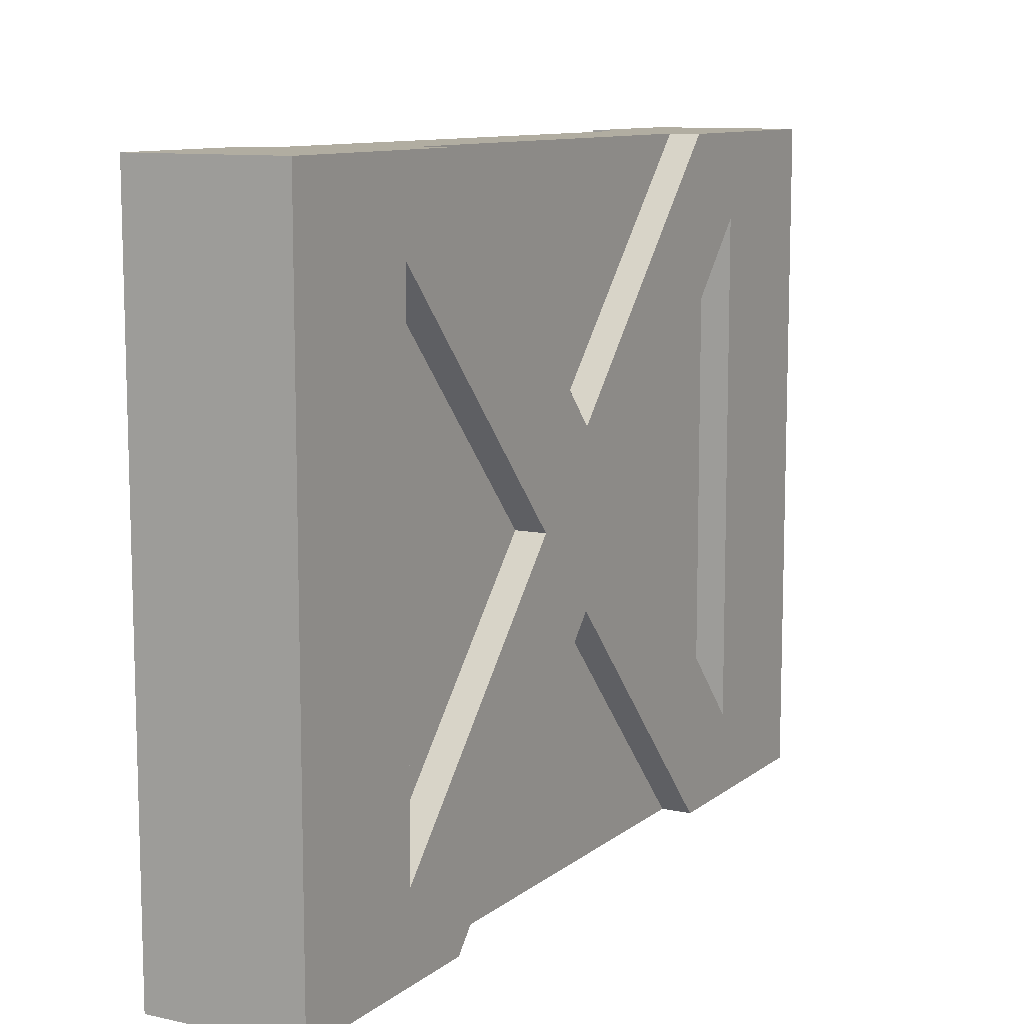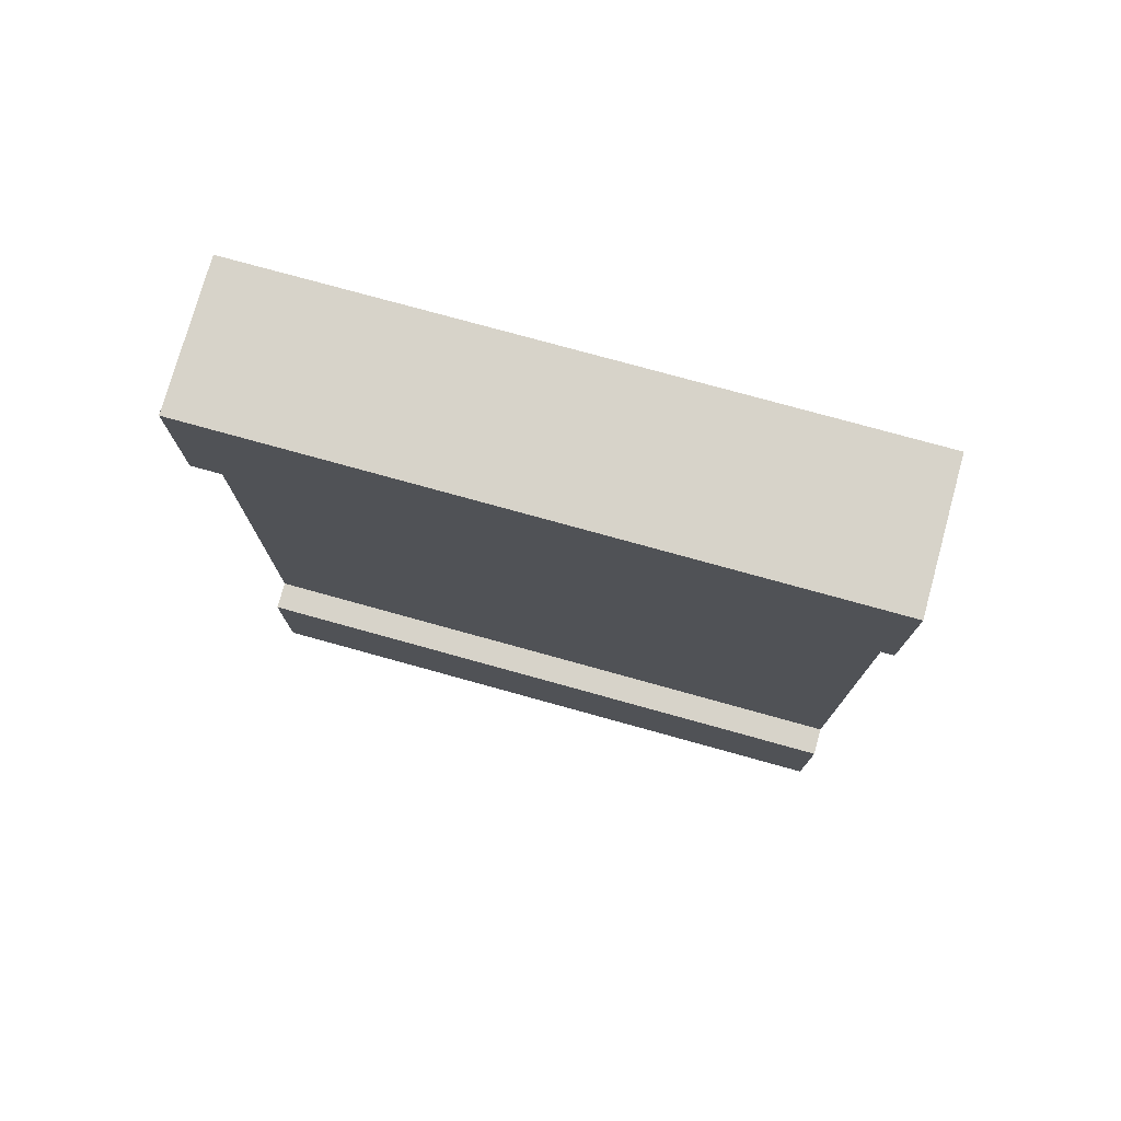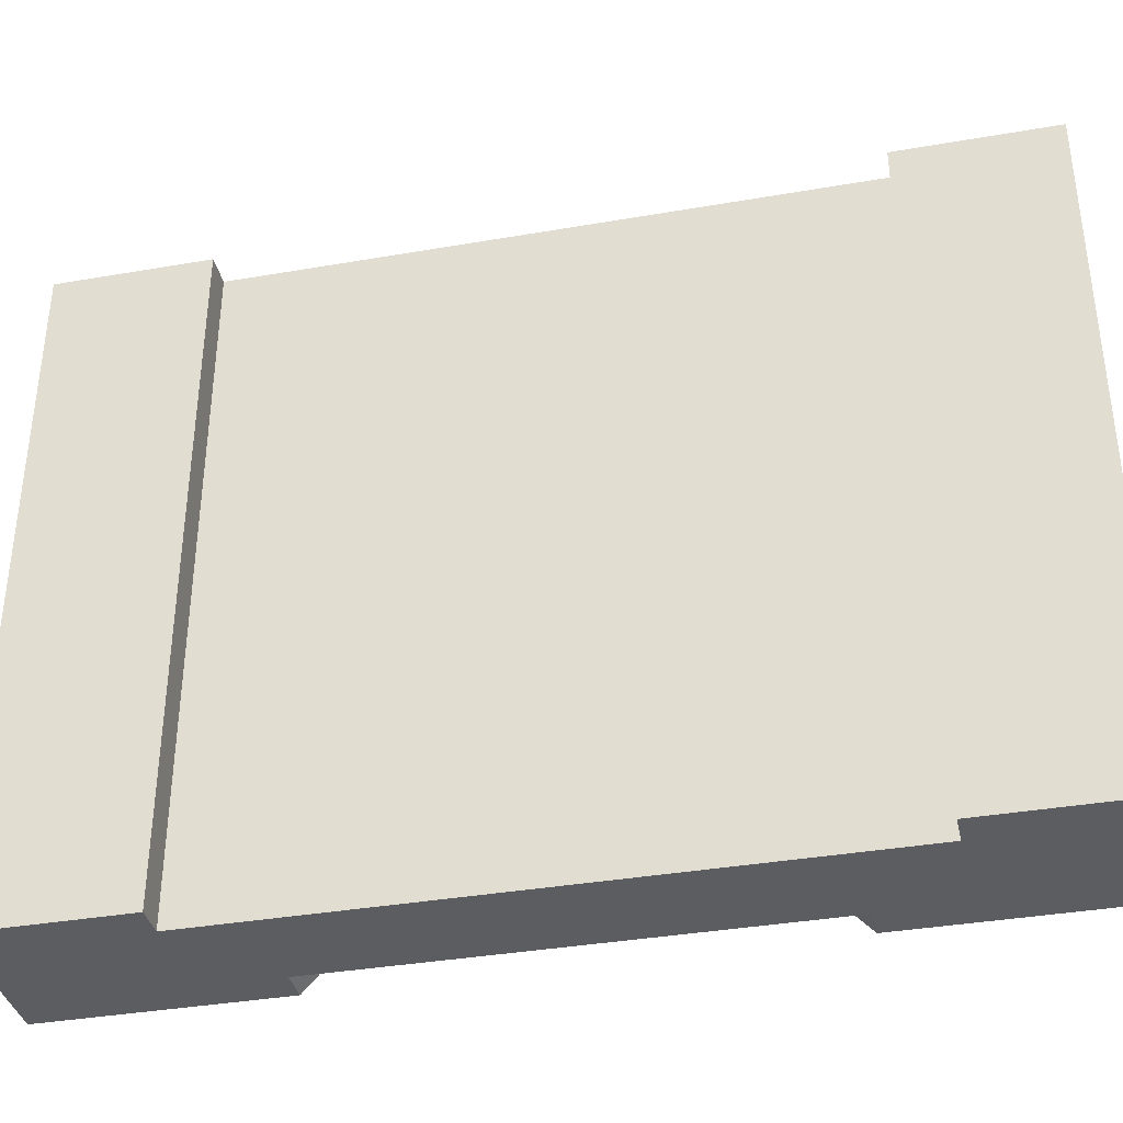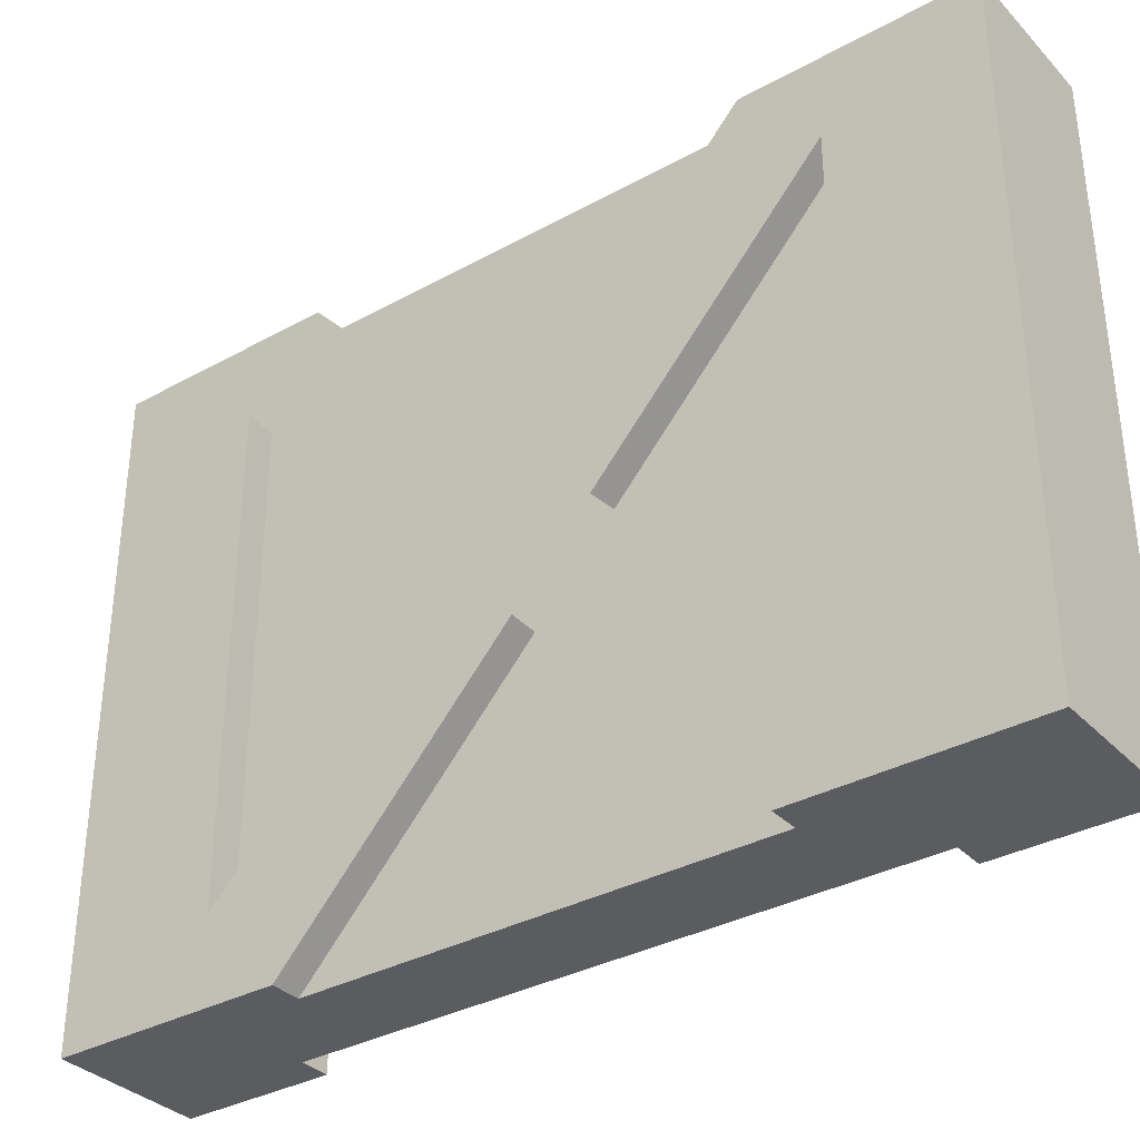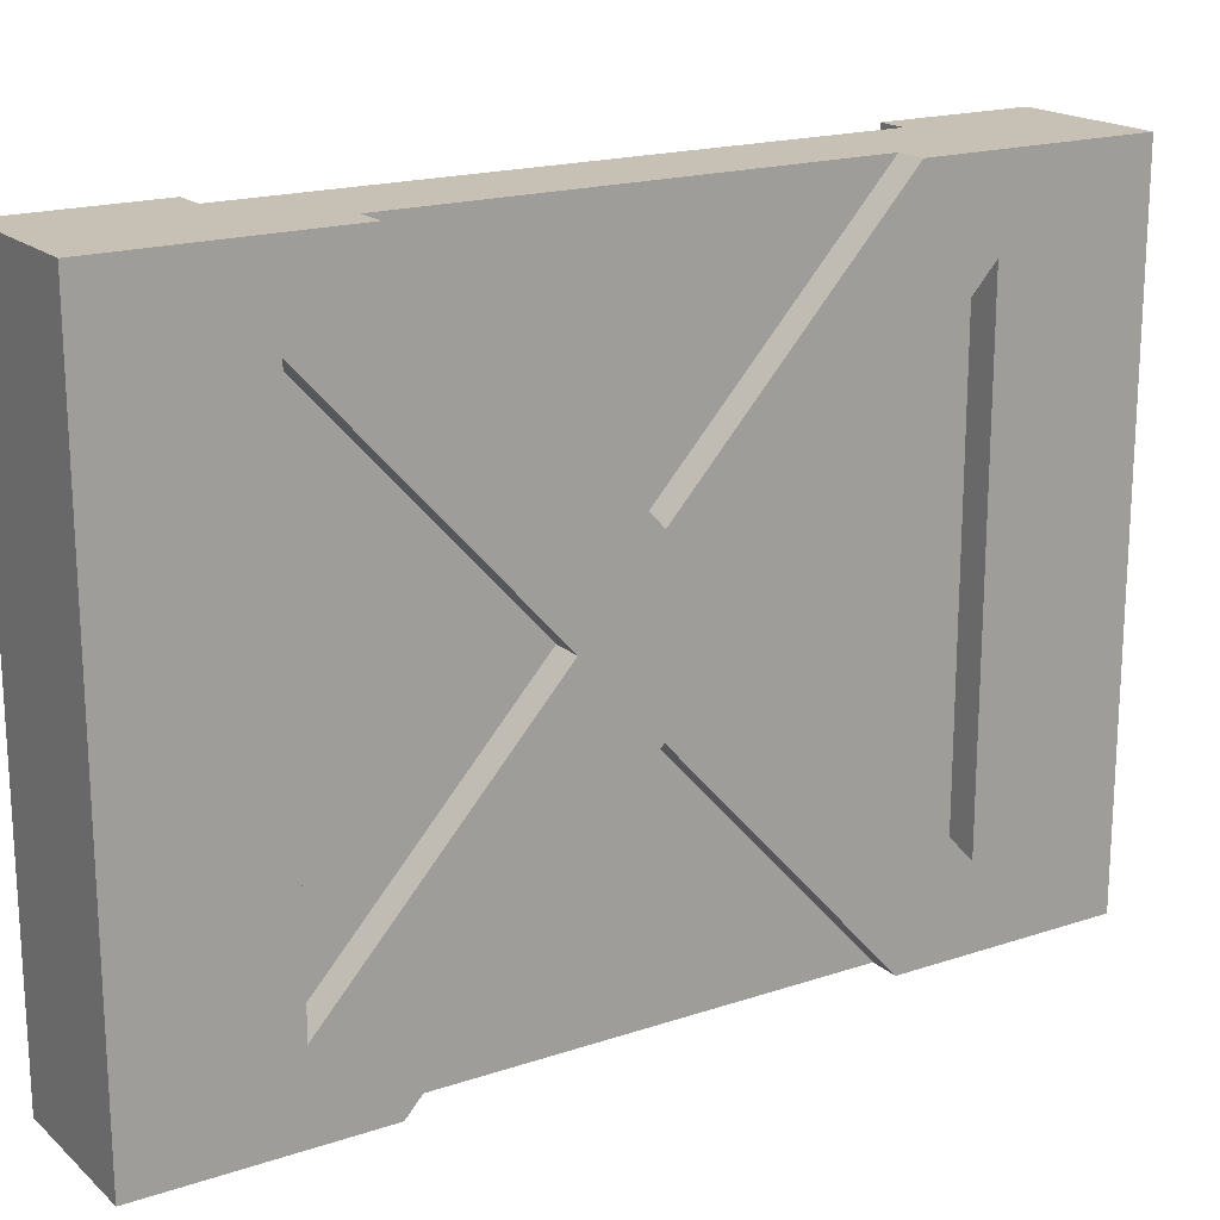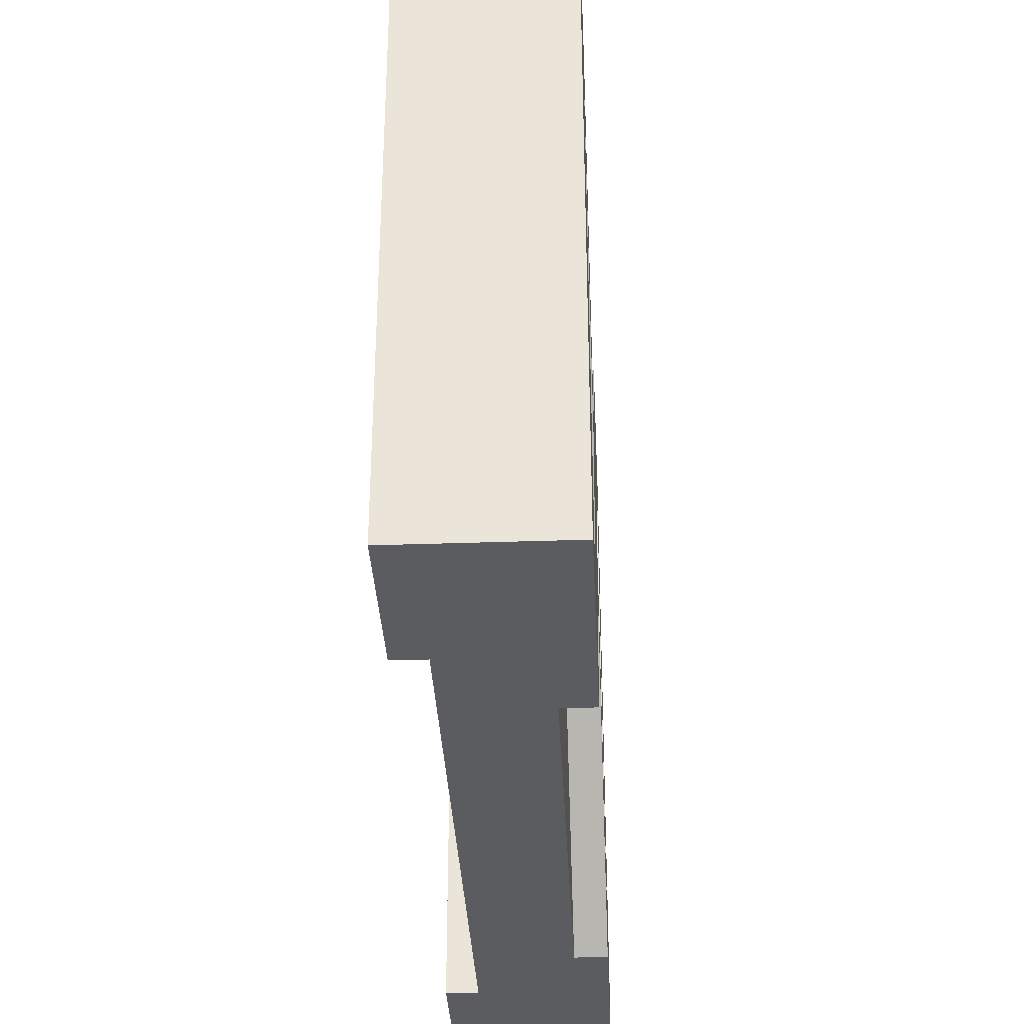
<metadata>
{"format":"obj","ext":"obj","renderer":"f3d","projection":"perspective","resolution":1024,"background":"white","views":[{"elev":10.3,"azim":29.1,"up":"+Y"},{"elev":76.3,"azim":-74.5,"up":"+Z"},{"elev":-37.0,"azim":-77.4,"up":"+Y"},{"elev":-34.4,"azim":126.6,"up":"+Y"},{"elev":18.5,"azim":57.5,"up":"+Y"},{"elev":-34.2,"azim":2.7,"up":"+Y"}]}
</metadata>
<code>
v 0.5833 0.7333 1
v 0.5833 0.7333 0.8333
v 0.55 0.7333 0.8333
v 0.45 0.7333 0.8333
v 0.4167 0.7333 0.8333
v 0.4167 0.7333 1
v 0.5833 0 1
v 0.5833 0 0.8333
v 0.5833 0.09167 0.8333
v 0.5833 0.6417 0.8333
v 0.4167 0 0.8333
v 0.45 0 0.8333
v 0.55 0 0.8333
v 0.4167 0 1
v 0.45 0 0.1667
v 0.45 0.7333 0.1667
v 0.55 0 0.1667
v 0.55 0 0.25
v 0.55 0 0.75
v 0.5833 0 0.1667
v 0.4167 0 0.1667
v 0.4167 0 0
v 0.5833 0 0
v 0.5833 0 0.25
v 0.55 0.09167 0.1667
v 0.55 0.3667 0.4167
v 0.55 0.6417 0.1667
v 0.55 0.7333 0.1667
v 0.55 0.7333 0.25
v 0.55 0.4583 0.5
v 0.55 0.7333 0.75
v 0.55 0.6417 0.8333
v 0.55 0.3667 0.5833
v 0.55 0.09167 0.8333
v 0.55 0.275 0.5
v 0.5833 0.09167 0.1667
v 0.5833 0.6417 0.1667
v 0.5833 0.7333 0
v 0.5833 0.7333 0.1667
v 0.4167 0.7333 0
v 0.4167 0.7333 0.1667
v 0.5833 0.3667 0.4167
v 0.5833 0.7333 0.25
v 0.5833 0.4583 0.5
v 0.5833 0.7333 0.75
v 0.5833 0.3667 0.5833
v 0.5833 0 0.75
v 0.5833 0.275 0.5
g Mesh1 Wood_Wall_Double_Cros
f 3 1 2
f 4 1 3
f 1 4 5
f 1 5 6
f 7 8 9
f 7 9 10
f 7 10 1
f 10 2 1
f 7 13 8
f 14 11 12
f 14 12 13
f 14 13 7
f 5 12 11
f 5 4 12
f 5 14 6
f 5 11 14
f 7 6 14
f 7 1 6
f 12 16 15
f 12 4 16
f 17 13 15
f 13 12 15
f 22 15 21
f 23 20 17
f 23 17 15
f 23 15 22
f 20 18 17
f 20 24 18
f 29 27 28
f 30 27 29
f 30 26 27
f 3 26 30
f 3 30 31
f 3 25 26
f 32 25 3
f 32 17 25
f 33 17 32
f 17 33 35
f 17 35 18
f 34 35 33
f 34 19 35
f 34 13 19
f 25 27 26
f 37 25 36
f 37 27 25
f 38 39 37
f 38 37 36
f 38 36 23
f 36 20 23
f 40 41 16
f 40 16 28
f 40 28 38
f 28 39 38
f 21 40 22
f 21 41 40
f 21 16 41
f 21 15 16
f 15 17 25
f 15 25 27
f 15 27 16
f 27 28 16
f 17 36 25
f 17 20 36
f 43 37 39
f 44 37 43
f 44 42 37
f 2 42 44
f 2 44 45
f 2 36 42
f 10 36 2
f 10 20 36
f 46 20 10
f 20 46 48
f 20 48 24
f 9 48 46
f 9 47 48
f 9 8 47
f 26 36 25
f 26 42 36
f 27 42 26
f 27 37 42
f 27 39 28
f 27 37 39
f 29 39 28
f 29 43 39
f 16 29 28
f 4 3 31
f 4 31 29
f 4 29 16
f 12 34 13
f 4 3 32
f 4 32 34
f 4 34 12
f 3 10 32
f 3 2 10
f 3 45 31
f 3 2 45
f 31 44 30
f 31 45 44
f 31 30 29
f 30 43 29
f 30 44 43
f 32 9 34
f 32 10 9
f 32 34 33
f 34 46 33
f 34 9 46
f 34 8 13
f 34 9 8
f 8 19 47
f 8 13 19
f 35 47 19
f 35 48 47
f 18 35 19
f 18 48 35
f 18 24 48
f 33 10 32
f 33 46 10
f 22 38 23
f 22 40 38

</code>
